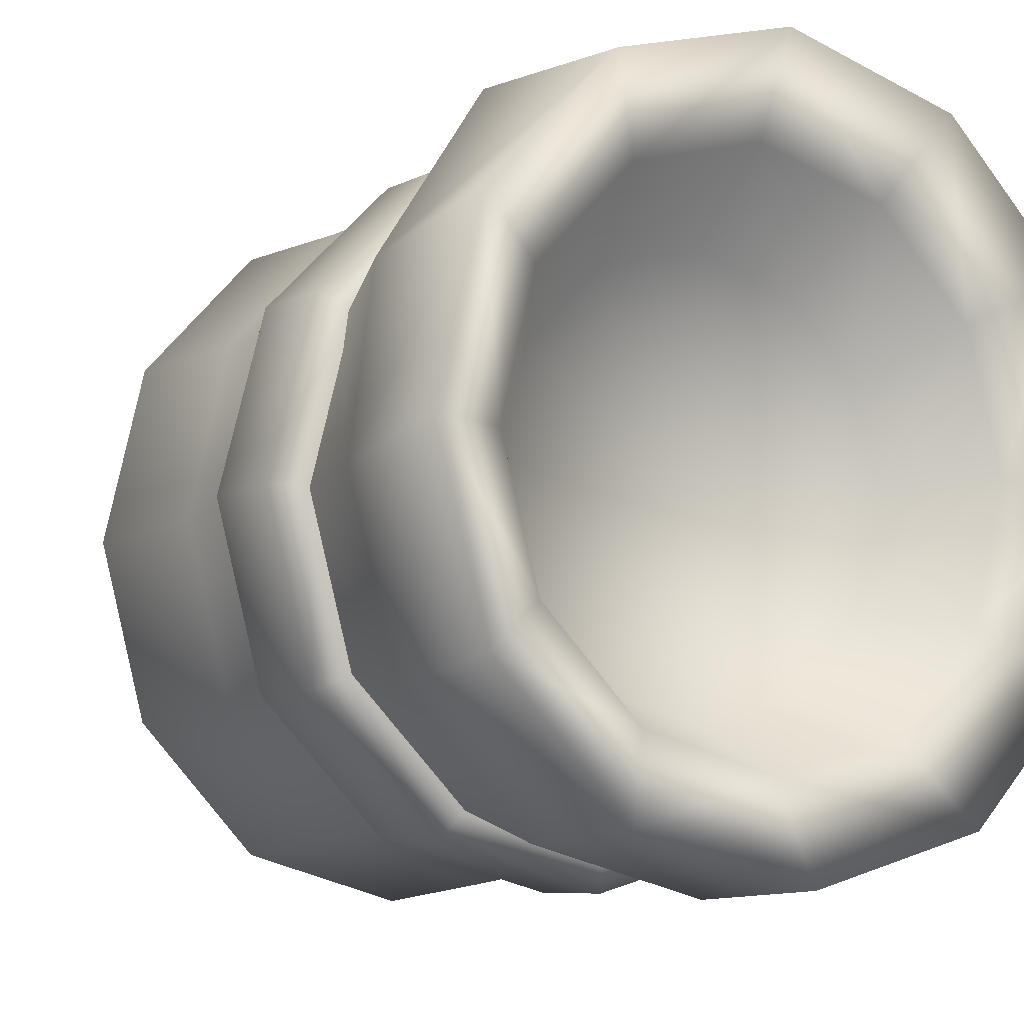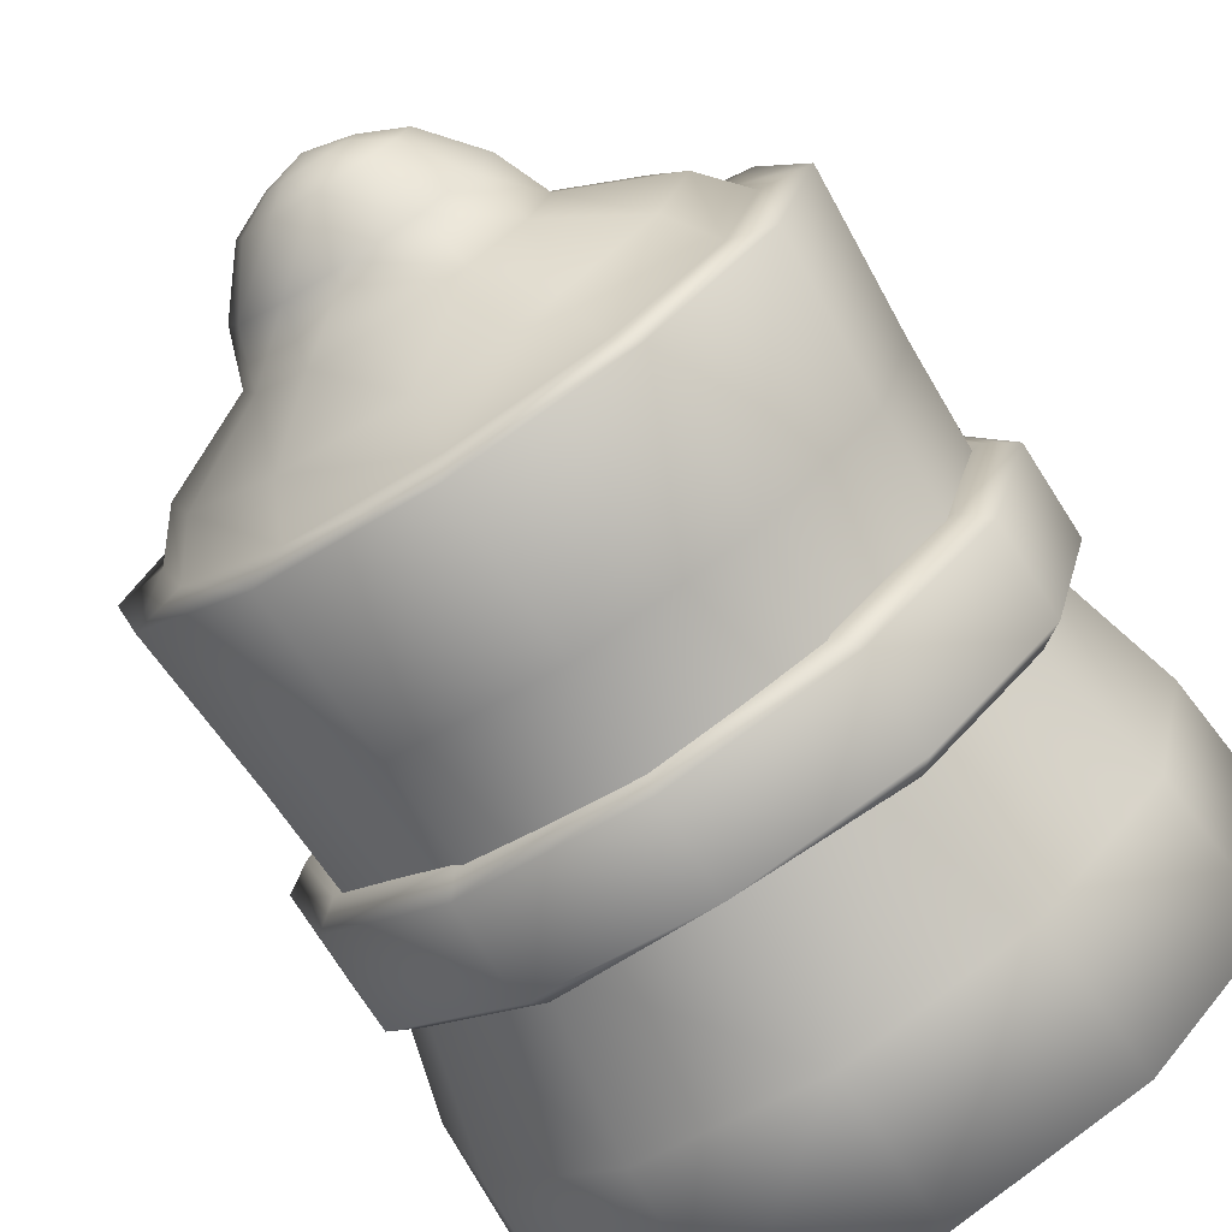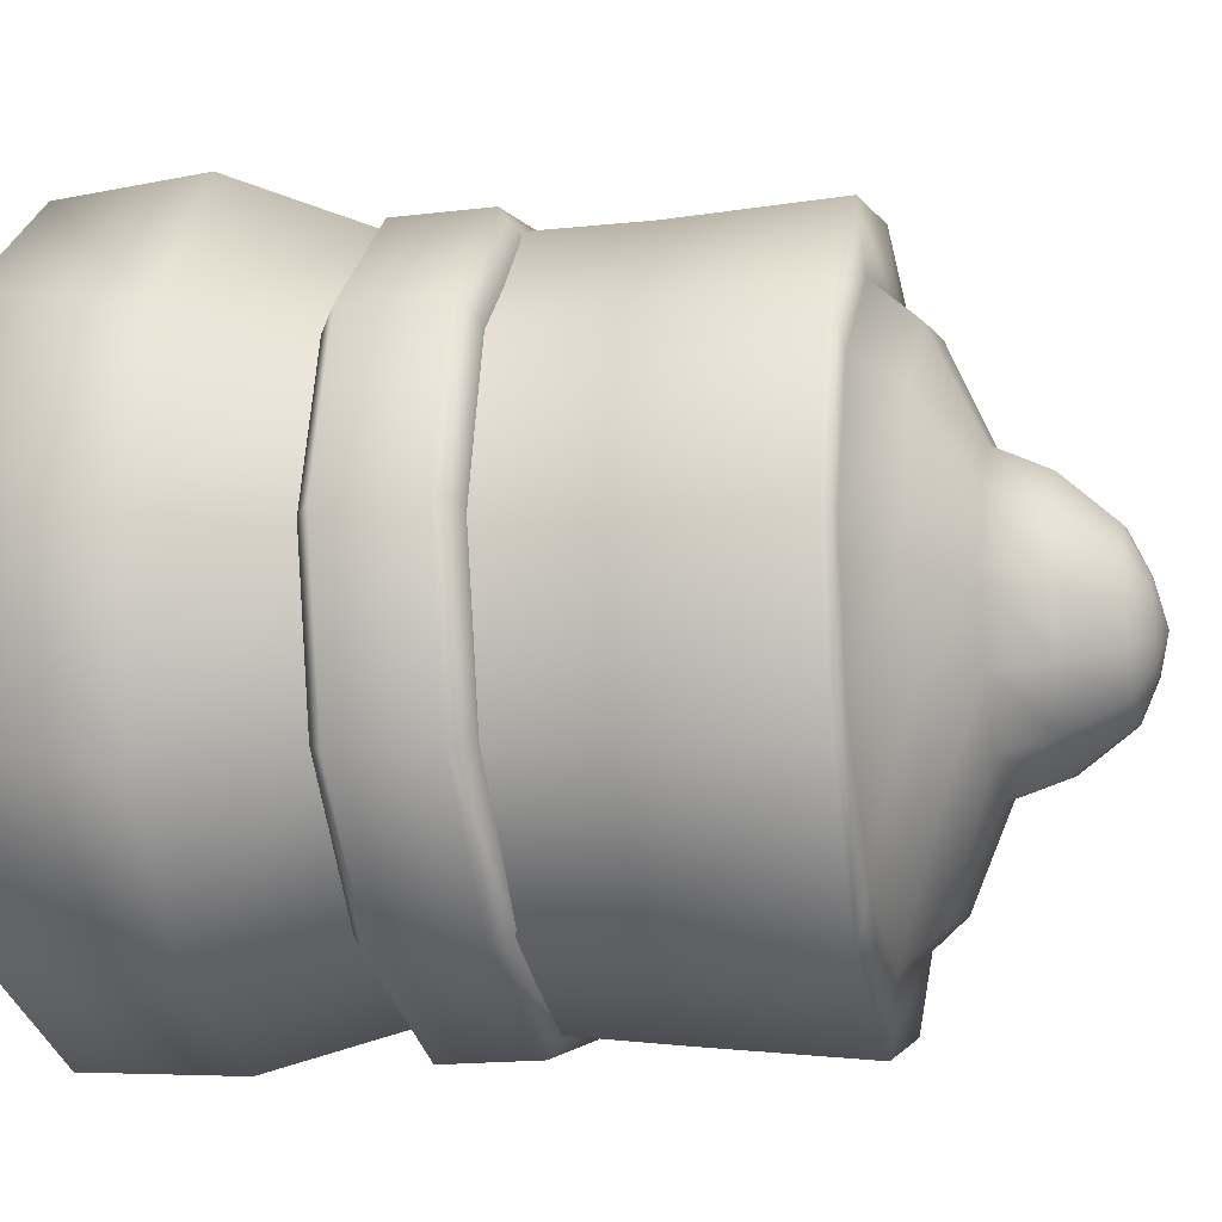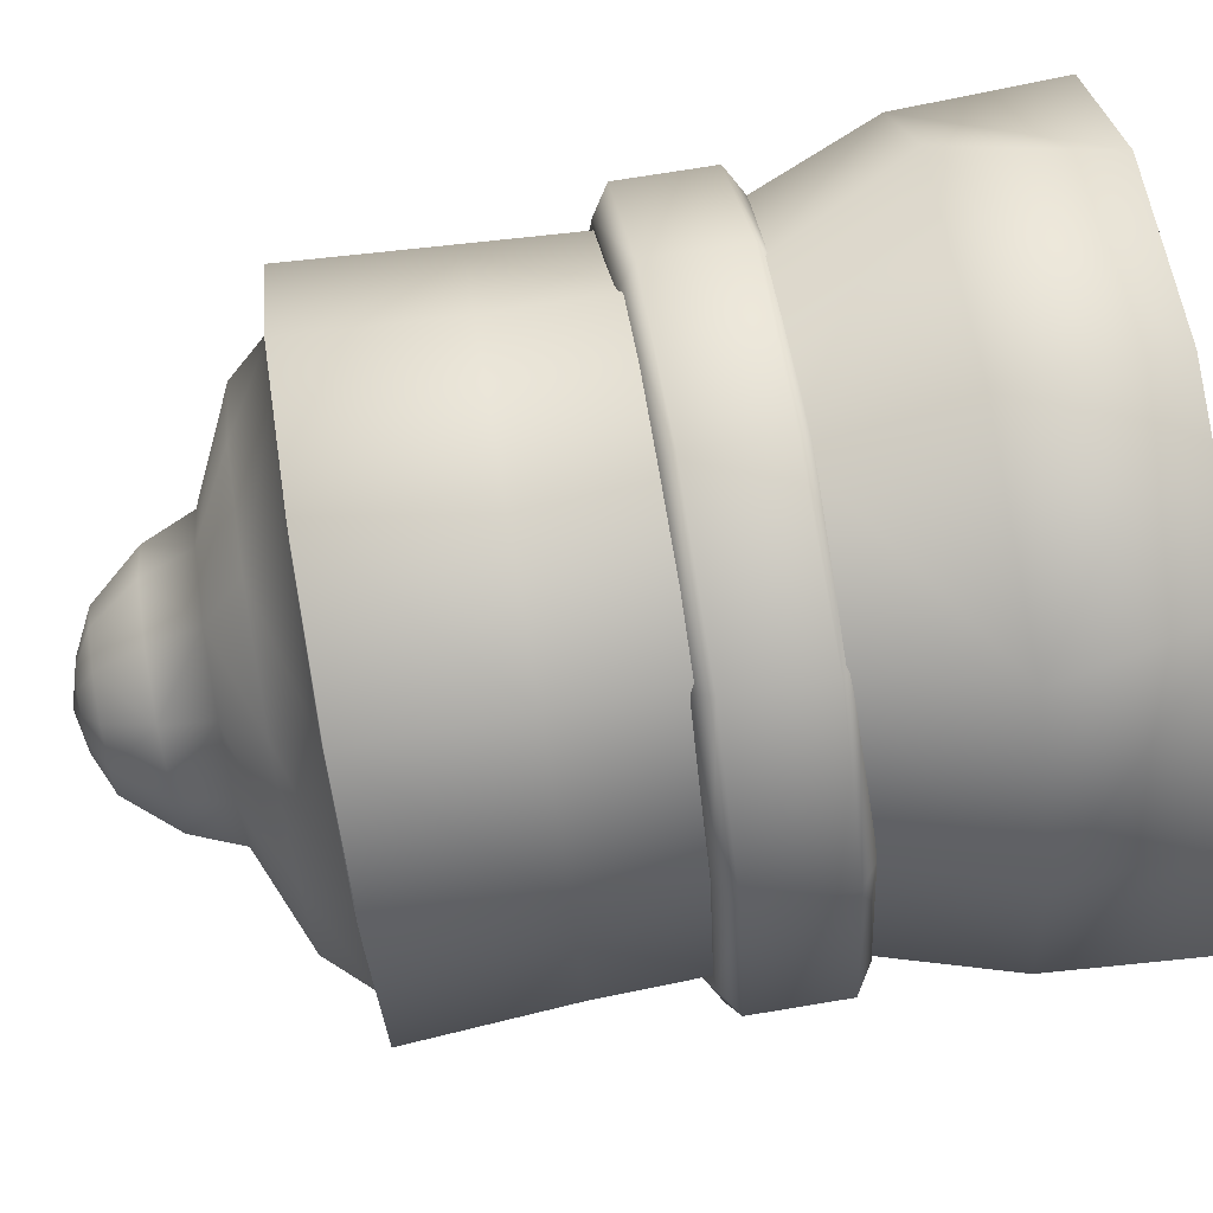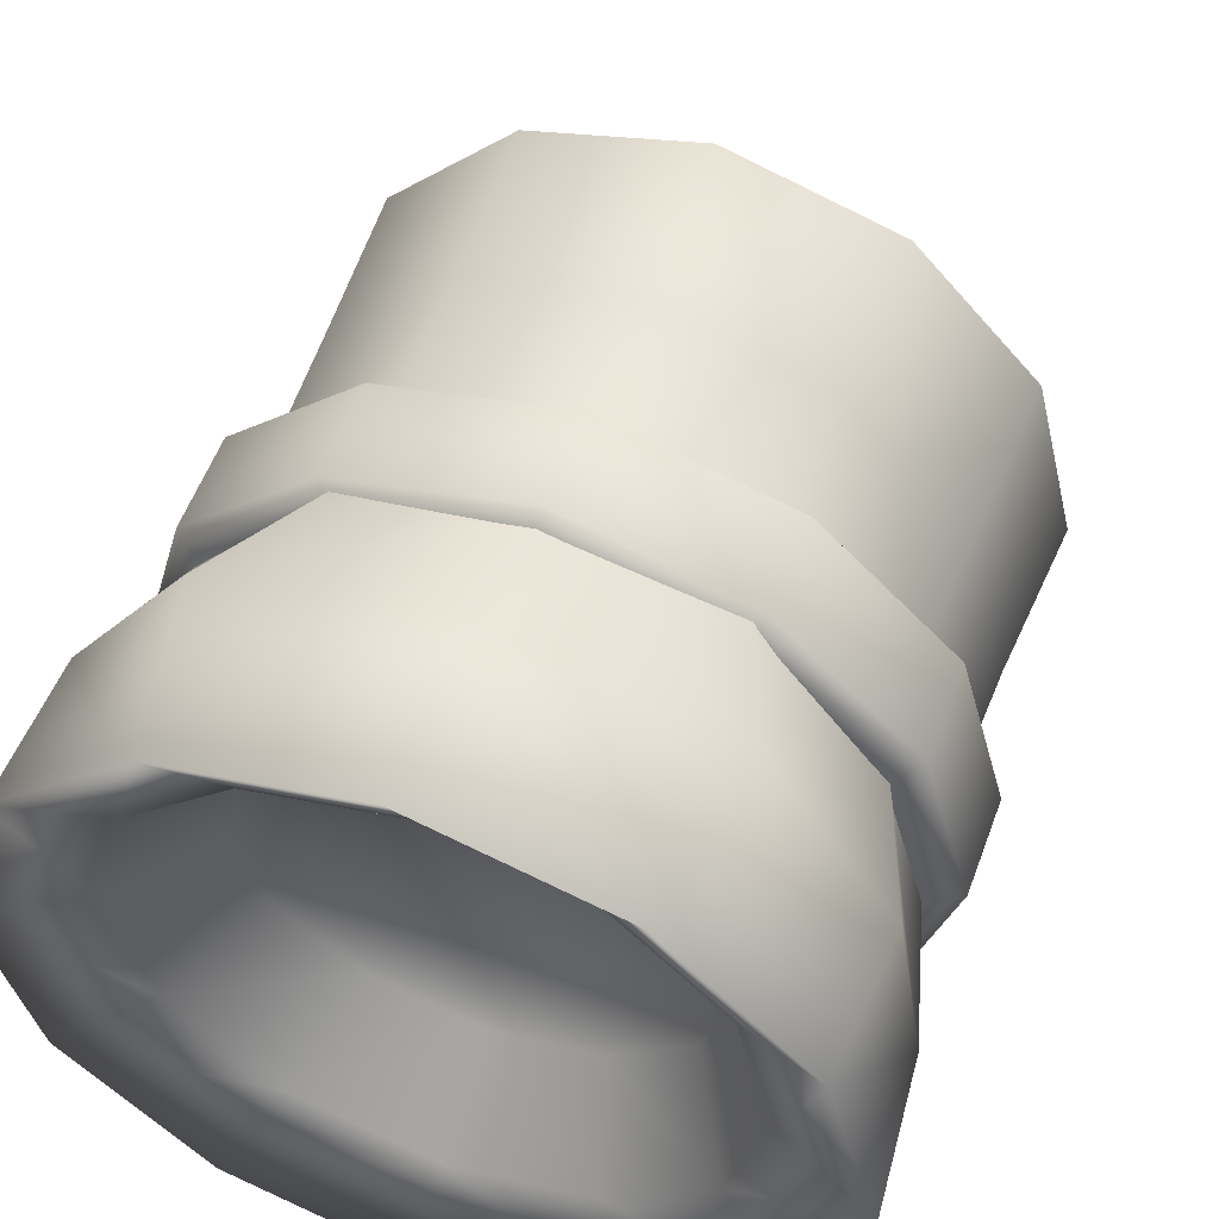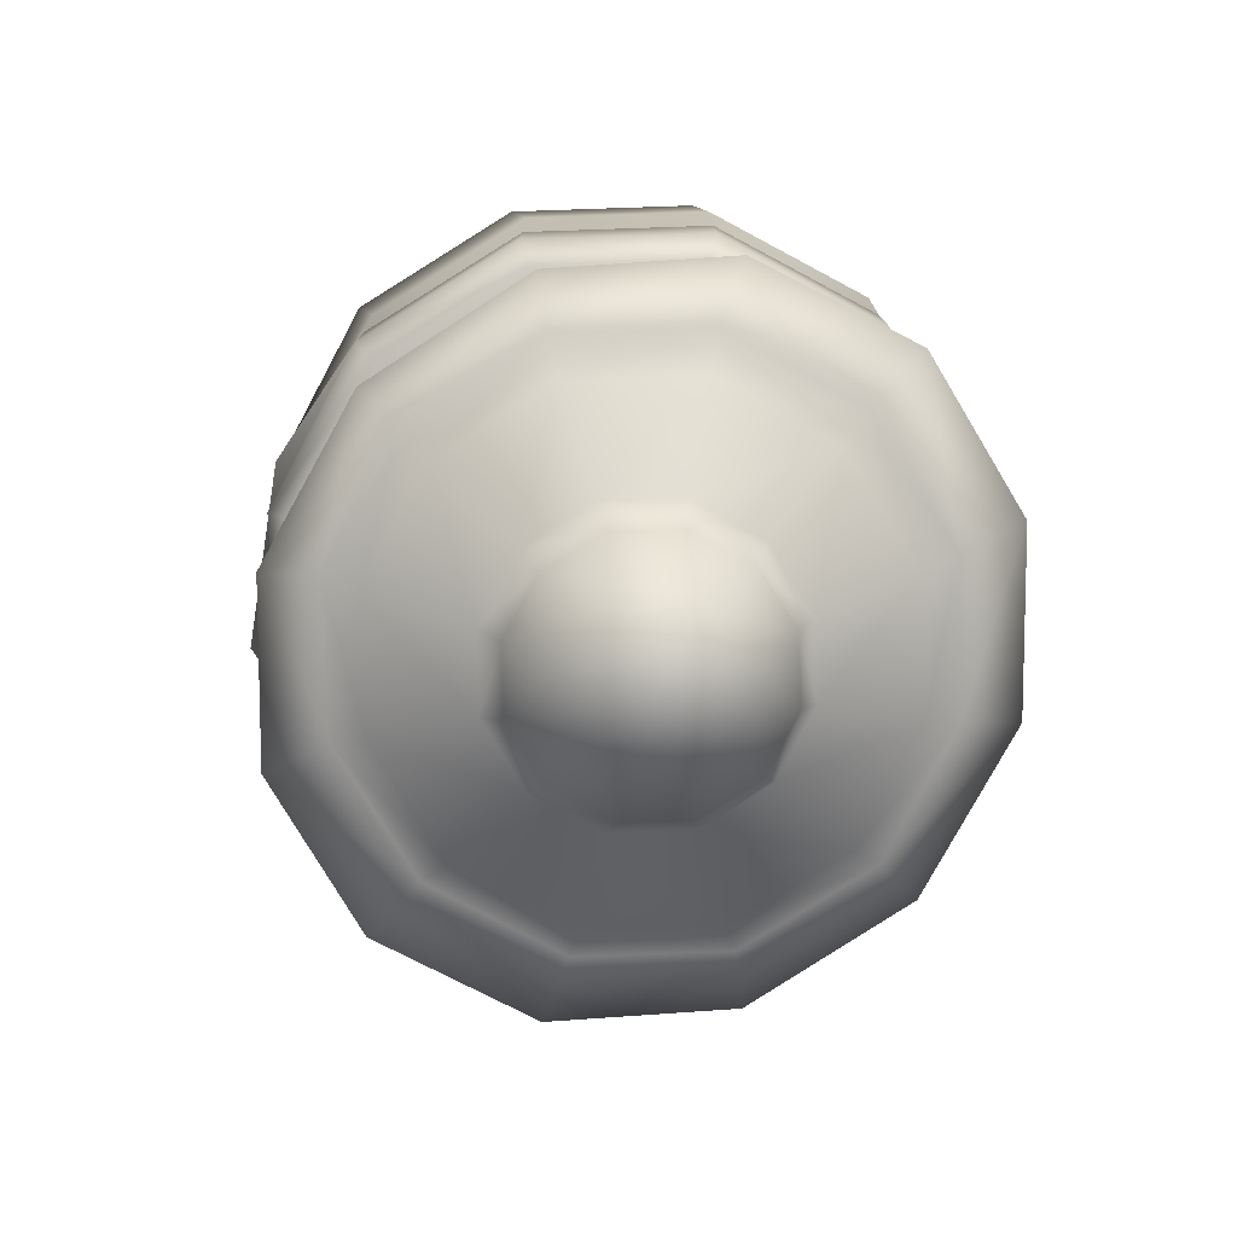
<metadata>
{"format":"obj","ext":"obj","renderer":"f3d","projection":"perspective","resolution":1024,"background":"white","views":[{"elev":-7.1,"azim":-34.0,"up":"+Y"},{"elev":-76.6,"azim":-147.4,"up":"+Y"},{"elev":-17.6,"azim":103.2,"up":"+Y"},{"elev":71.8,"azim":-99.4,"up":"+Y"},{"elev":56.5,"azim":20.3,"up":"+Y"},{"elev":-78.3,"azim":-43.1,"up":"+Z"}]}
</metadata>
<code>
g default
v 2e-06 1.141 -0.2303
v -0.5555 0.9922 -0.2303
v -0.9622 0.5855 -0.2303
v -1.111 0.02997 -0.2303
v -0.9622 -0.5255 -0.2303
v -0.5555 -0.9322 -0.2303
v 2e-06 -1.081 -0.2303
v 2e-06 1.141 0.2432
v -0.5555 0.9922 0.2432
v -0.9622 0.5855 0.2432
v -1.111 0.02997 0.2432
v -0.9622 -0.5255 0.2432
v -0.5555 -0.9322 0.2432
v 2e-06 -1.081 0.2432
v 1e-06 1.257 0.1449
v 2e-06 1.242 0.2432
v -0.6565 1.167 0.1801
v -0.606 1.08 0.2432
v -1.137 0.6865 0.1801
v -1.05 0.636 0.2432
v -1.313 0.02997 0.1801
v -1.212 0.02997 0.2432
v -1.137 -0.6265 0.1801
v -1.05 -0.5761 0.2432
v -0.6565 -1.107 0.1801
v -0.606 -1.02 0.2432
v 2e-06 -1.283 0.1801
v 1e-06 -1.161 0.1994
v 2e-06 1.242 -0.2303
v 2e-06 1.343 -0.1672
v -0.606 1.08 -0.2303
v -0.6565 1.167 -0.1672
v -1.05 0.636 -0.2303
v -1.137 0.6865 -0.1672
v -1.212 0.02997 -0.2303
v -1.313 0.02997 -0.1672
v -1.05 -0.5761 -0.2303
v -1.137 -0.6265 -0.1672
v -0.606 -1.02 -0.2303
v -0.6565 -1.107 -0.1672
v 2e-06 -1.182 -0.2303
v 2e-06 -1.283 -0.1672
v -0.5808 1.117 0.1129
v -1.006 0.6011 0.1213
v -1.162 0.02075 0.1328
v -1.006 -0.5596 0.1442
v -0.5808 -0.9845 0.1526
v -0.8108 1.303 0.6779
v -1.224 0.6962 0.6945
v -1.329 0.03197 0.7109
v -1.151 -0.6323 0.7273
v -0.6647 -1.119 0.7393
v 2e-06 -1.297 0.7437
v 2e-06 1.507 0.6729
v -0.6917 1.319 1.256
v -1.198 0.8125 1.269
v -1.383 0.1213 1.286
v -1.198 -0.57 1.303
v -0.6917 -1.076 1.315
v 2e-06 -1.261 1.32
v 2e-06 1.504 1.252
v -1.062 -0.6733 -1.197
v -1.226 -0.01988 -1.212
v -1.062 0.6335 -1.227
v -0.6131 1.112 -1.238
v 2e-06 1.287 -1.242
v 2e-06 -1.327 -1.181
v -0.6131 -1.152 -1.185
v -1.028 -0.6259 -0.6024
v -1.187 0.006522 -0.6171
v -1.028 0.6389 -0.6318
v -0.5934 1.102 -0.6425
v 2e-06 1.271 -0.6464
v 2e-06 -1.258 -0.5878
v -0.5934 -1.089 -0.5917
v -0.8931 0.6418 1.095
v -0.5156 1.019 1.087
v -1.031 0.1266 1.105
v -0.8931 -0.3887 1.115
v -0.5156 -0.7659 1.123
v 2e-06 -0.904 1.125
v 2e-06 1.157 1.085
v -0.3977 -0.6254 0.7297
v 2e-06 -0.7319 0.7276
v 2e-06 0.0588 0.6692
v -0.6888 -0.3345 0.7354
v -0.7954 0.06287 0.7433
v -0.6888 0.4602 0.7354
v -0.3977 0.7511 0.7297
v 2e-06 0.8576 0.7276
v -0.2728 0.4301 -1.561
v -0.4706 0.2295 -1.557
v -0.5405 -0.0421 -1.552
v -0.4655 -0.3107 -1.546
v -0.2676 -0.5054 -1.542
v 2e-06 -0.5762 -1.541
v 2e-06 0.5039 -1.562
v 2e-06 -0.9365 -1.369
v -0.4557 -0.8145 -1.371
v -0.7893 -0.4811 -1.378
v -0.9115 -0.0257 -1.387
v -0.7893 0.4297 -1.396
v -0.4557 0.7631 -1.403
v 2e-06 0.8851 -1.405
v 2e-06 -1.071 -1.212
v -0.5242 -0.9303 -1.215
v -0.908 -0.5468 -1.223
v -1.048 -0.02295 -1.233
v -0.908 0.5009 -1.243
v -0.5242 0.8844 -1.251
v 2e-06 1.025 -1.254
v -0.07783 0.05623 -2.001
v -0.1343 -0.001055 -2.001
v -0.2654 0.08196 -1.931
v -0.1538 0.1952 -1.93
v -0.1542 -0.07858 -2.002
v -0.3048 -0.07128 -1.932
v -0.1328 -0.1553 -2.002
v -0.2625 -0.2228 -1.932
v -0.07635 -0.2108 -2.002
v -0.1509 -0.3327 -1.933
v 2e-06 -0.2311 -2.002
v 2e-06 -0.3727 -1.933
v 2e-06 0.07731 -2.001
v 2e-06 0.2369 -1.93
v -0.2341 0.3477 -1.748
v 2e-06 0.4111 -1.749
v -0.4039 0.1755 -1.745
v -0.4639 -0.05758 -1.74
v -0.3995 -0.2881 -1.735
v -0.2297 -0.4552 -1.732
v 2e-06 -0.516 -1.731
v 2e-06 -0.09106 -2.039
v 0.5555 0.9922 0.2432
v 0.606 1.08 0.2432
v 0.9622 0.5855 0.2432
v 1.05 0.636 0.2432
v 1.111 0.02997 0.2432
v 1.212 0.02997 0.2432
v 0.9622 -0.5255 0.2432
v 1.05 -0.5761 0.2432
v 0.5555 -0.9322 0.2432
v 0.606 -1.02 0.2432
v 0.6565 1.167 0.1801
v 0.6565 1.167 -0.1672
v 1.137 0.6865 0.1801
v 1.137 0.6865 -0.1672
v 1.313 0.02997 0.1801
v 1.313 0.02997 -0.1672
v 1.137 -0.6265 0.1801
v 1.137 -0.6265 -0.1672
v 0.6565 -1.107 0.1801
v 0.6565 -1.107 -0.1672
v 0.606 1.08 -0.2303
v 0.5555 0.9922 -0.2303
v 1.05 0.636 -0.2303
v 0.9622 0.5855 -0.2303
v 1.212 0.02997 -0.2303
v 1.111 0.02997 -0.2303
v 1.05 -0.5761 -0.2303
v 0.9622 -0.5255 -0.2303
v 0.606 -1.02 -0.2303
v 0.5555 -0.9322 -0.2303
v 0.7894 0.4297 -1.396
v 0.4557 0.7631 -1.403
v 0.2728 0.4301 -1.561
v 0.4706 0.2295 -1.557
v 0.9115 -0.0257 -1.387
v 0.5405 -0.0421 -1.552
v 0.7894 -0.4811 -1.378
v 0.4655 -0.3107 -1.546
v 0.4557 -0.8145 -1.371
v 0.2676 -0.5054 -1.542
v 0.5808 1.117 0.1129
v 1.006 0.6011 0.1213
v 1.224 0.6962 0.6945
v 0.8108 1.303 0.6779
v 1.162 0.02075 0.1328
v 1.329 0.03197 0.7109
v 1.006 -0.5596 0.1442
v 1.151 -0.6323 0.7273
v 0.5808 -0.9845 0.1526
v 0.6647 -1.119 0.7393
v 1.226 -0.01988 -1.212
v 1.062 -0.6733 -1.197
v 1.028 -0.6259 -0.6024
v 1.187 0.006522 -0.6171
v 1.062 0.6335 -1.227
v 1.028 0.6389 -0.6318
v 0.6131 1.112 -1.238
v 0.5934 1.102 -0.6425
v 0.6131 -1.152 -1.185
v 0.5934 -1.089 -0.5917
v 0.6918 1.319 1.256
v 1.198 0.8125 1.269
v 1.384 0.1213 1.286
v 1.198 -0.57 1.303
v 0.6918 -1.076 1.315
v 0.8931 0.6418 1.095
v 0.5156 1.019 1.087
v 1.031 0.1266 1.105
v 0.8931 -0.3887 1.115
v 0.5156 -0.7659 1.123
v 0.3977 -0.6254 0.7297
v 0.6888 -0.3345 0.7354
v 0.7954 0.06287 0.7433
v 0.6888 0.4602 0.7354
v 0.3977 0.7511 0.7297
v 0.5242 -0.9303 -1.215
v 0.908 -0.5468 -1.223
v 1.048 -0.02295 -1.233
v 0.908 0.5009 -1.243
v 0.5242 0.8844 -1.251
v 0.07783 0.05623 -2.001
v 0.1343 -0.001055 -2.001
v 0.2654 0.08196 -1.931
v 0.1538 0.1952 -1.93
v 0.1542 -0.07858 -2.002
v 0.3048 -0.07128 -1.932
v 0.1328 -0.1553 -2.002
v 0.2625 -0.2228 -1.932
v 0.07636 -0.2108 -2.002
v 0.1509 -0.3327 -1.933
v 0.2341 0.3477 -1.748
v 0.4039 0.1755 -1.745
v 0.4639 -0.05758 -1.74
v 0.3995 -0.2881 -1.735
v 0.2297 -0.4552 -1.732
v 1e-06 1.343 0.1699
g slow_tower_weapon
f 9 8 16 18
f 10 9 18 20
f 11 10 20 22
f 12 11 22 24
f 13 12 24 26
f 14 13 26 28
f 17 229 30 32
f 19 17 32 34
f 21 19 34 36
f 23 21 36 38
f 25 23 38 40
f 27 25 40 42
f 31 29 1 2
f 33 31 2 3
f 35 33 3 4
f 37 35 4 5
f 39 37 5 6
f 41 39 6 7
f 16 229 17 18
f 18 17 19 20
f 20 19 21 22
f 22 21 23 24
f 24 23 25 26
f 26 25 27 28
f 30 29 31 32
f 32 31 33 34
f 34 33 35 36
f 36 35 37 38
f 38 37 39 40
f 40 39 41 42
f 102 103 91 92
f 101 102 92 93
f 100 101 93 94
f 99 100 94 95
f 98 99 95 96
f 103 104 97 91
f 43 44 49 48
f 44 45 50 49
f 45 46 51 50
f 46 47 52 51
f 47 28 53 52
f 15 43 48 54
f 63 62 69 70
f 64 63 70 71
f 65 64 71 72
f 66 65 72 73
f 68 67 74 75
f 62 68 75 69
f 70 69 46 45
f 71 70 45 44
f 72 71 44 43
f 73 72 43 15
f 75 74 28 47
f 69 75 47 46
f 55 48 49 56
f 56 49 50 57
f 57 50 51 58
f 58 51 52 59
f 59 52 53 60
f 61 54 48 55
f 76 77 55 56
f 78 76 56 57
f 79 78 57 58
f 80 79 58 59
f 81 80 59 60
f 77 82 61 55
f 83 84 85
f 86 83 85
f 87 86 85
f 88 87 85
f 89 88 85
f 90 89 85
f 80 81 84 83
f 79 80 83 86
f 78 79 86 87
f 76 78 87 88
f 77 76 88 89
f 82 77 89 90
f 99 98 105 106
f 100 99 106 107
f 101 100 107 108
f 102 101 108 109
f 103 102 109 110
f 104 103 110 111
f 106 105 67 68
f 107 106 68 62
f 108 107 62 63
f 109 108 63 64
f 110 109 64 65
f 111 110 65 66
f 112 113 114 115
f 113 116 117 114
f 116 118 119 117
f 118 120 121 119
f 120 122 123 121
f 124 112 115 125
f 125 115 126 127
f 126 115 114 128
f 128 114 117 129
f 129 117 119 130
f 130 119 121 131
f 131 121 123 132
f 112 124 133
f 113 112 133
f 116 113 133
f 118 116 133
f 120 118 133
f 122 120 133
f 97 127 126 91
f 91 126 128 92
f 92 128 129 93
f 93 129 130 94
f 94 130 131 95
f 95 131 132 96
f 134 135 16 8
f 136 137 135 134
f 138 139 137 136
f 140 141 139 138
f 142 143 141 140
f 14 28 143 142
f 144 145 30 229
f 146 147 145 144
f 148 149 147 146
f 150 151 149 148
f 152 153 151 150
f 27 42 153 152
f 154 155 1 29
f 156 157 155 154
f 158 159 157 156
f 160 161 159 158
f 162 163 161 160
f 41 7 163 162
f 16 135 144 229
f 135 137 146 144
f 137 139 148 146
f 139 141 150 148
f 141 143 152 150
f 143 28 27 152
f 30 145 154 29
f 145 147 156 154
f 147 149 158 156
f 149 151 160 158
f 151 153 162 160
f 153 42 41 162
f 164 167 166 165
f 168 169 167 164
f 170 171 169 168
f 172 173 171 170
f 98 96 173 172
f 165 166 97 104
f 174 177 176 175
f 175 176 179 178
f 178 179 181 180
f 180 181 183 182
f 182 183 53 28
f 15 54 177 174
f 184 187 186 185
f 188 189 187 184
f 190 191 189 188
f 66 73 191 190
f 192 193 74 67
f 185 186 193 192
f 187 178 180 186
f 189 175 178 187
f 191 174 175 189
f 73 15 174 191
f 193 182 28 74
f 186 180 182 193
f 194 195 176 177
f 195 196 179 176
f 196 197 181 179
f 197 198 183 181
f 198 60 53 183
f 61 194 177 54
f 199 195 194 200
f 201 196 195 199
f 202 197 196 201
f 203 198 197 202
f 81 60 198 203
f 200 194 61 82
f 204 85 84
f 205 85 204
f 206 85 205
f 207 85 206
f 208 85 207
f 90 85 208
f 203 204 84 81
f 202 205 204 203
f 201 206 205 202
f 199 207 206 201
f 200 208 207 199
f 82 90 208 200
f 172 209 105 98
f 170 210 209 172
f 168 211 210 170
f 164 212 211 168
f 165 213 212 164
f 104 111 213 165
f 209 192 67 105
f 210 185 192 209
f 211 184 185 210
f 212 188 184 211
f 213 190 188 212
f 111 66 190 213
f 214 217 216 215
f 215 216 219 218
f 218 219 221 220
f 220 221 223 222
f 222 223 123 122
f 124 125 217 214
f 125 127 224 217
f 224 225 216 217
f 225 226 219 216
f 226 227 221 219
f 227 228 223 221
f 228 132 123 223
f 214 133 124
f 215 133 214
f 218 133 215
f 220 133 218
f 222 133 220
f 122 133 222
f 97 166 224 127
f 166 167 225 224
f 167 169 226 225
f 169 171 227 226
f 171 173 228 227
f 173 96 132 228

</code>
